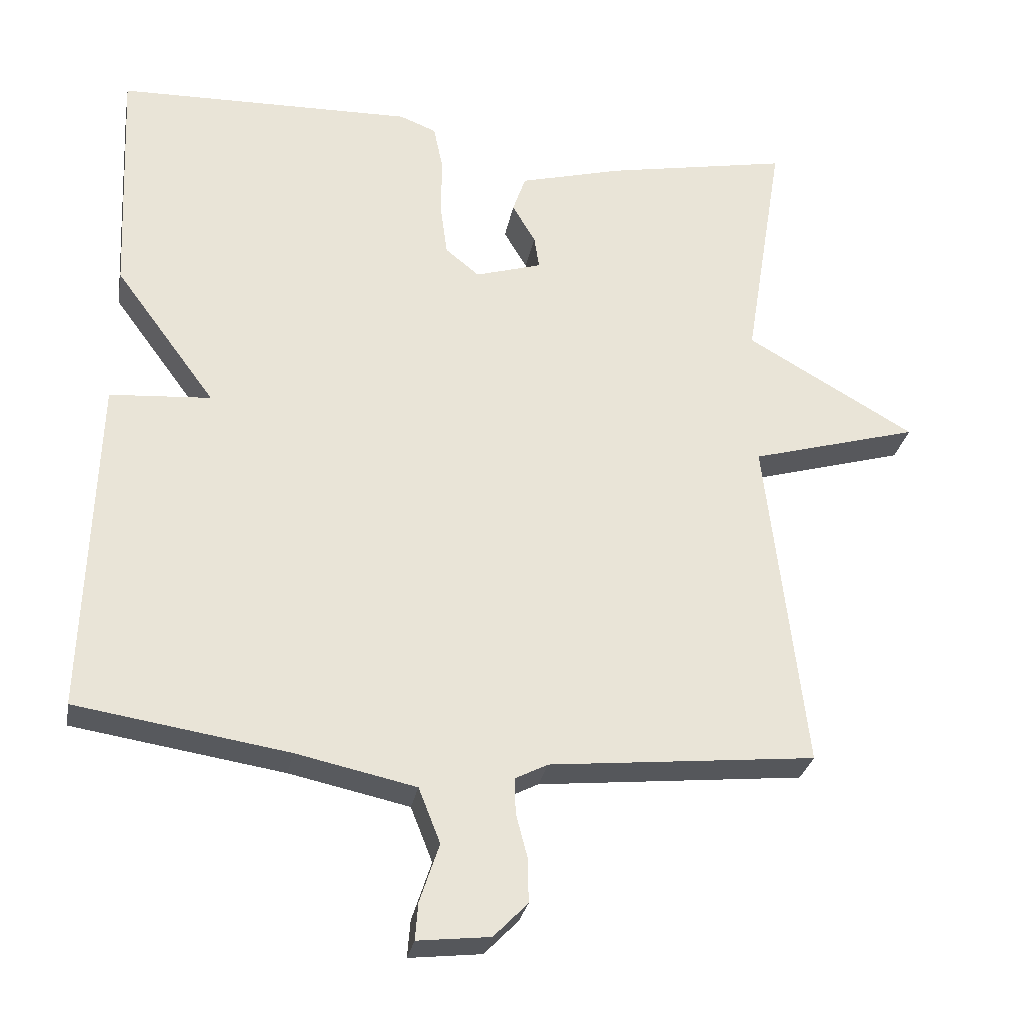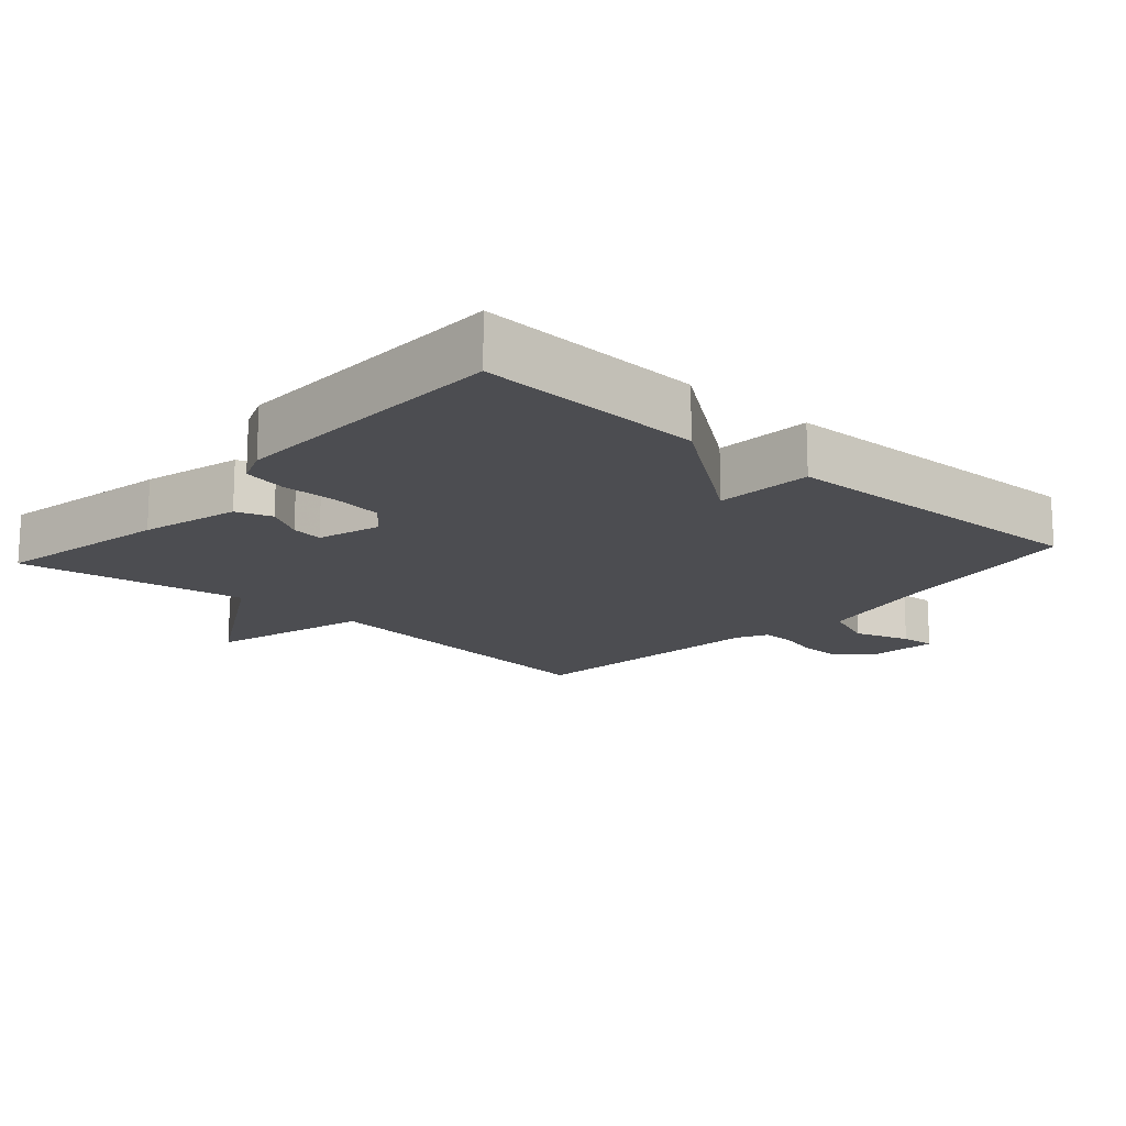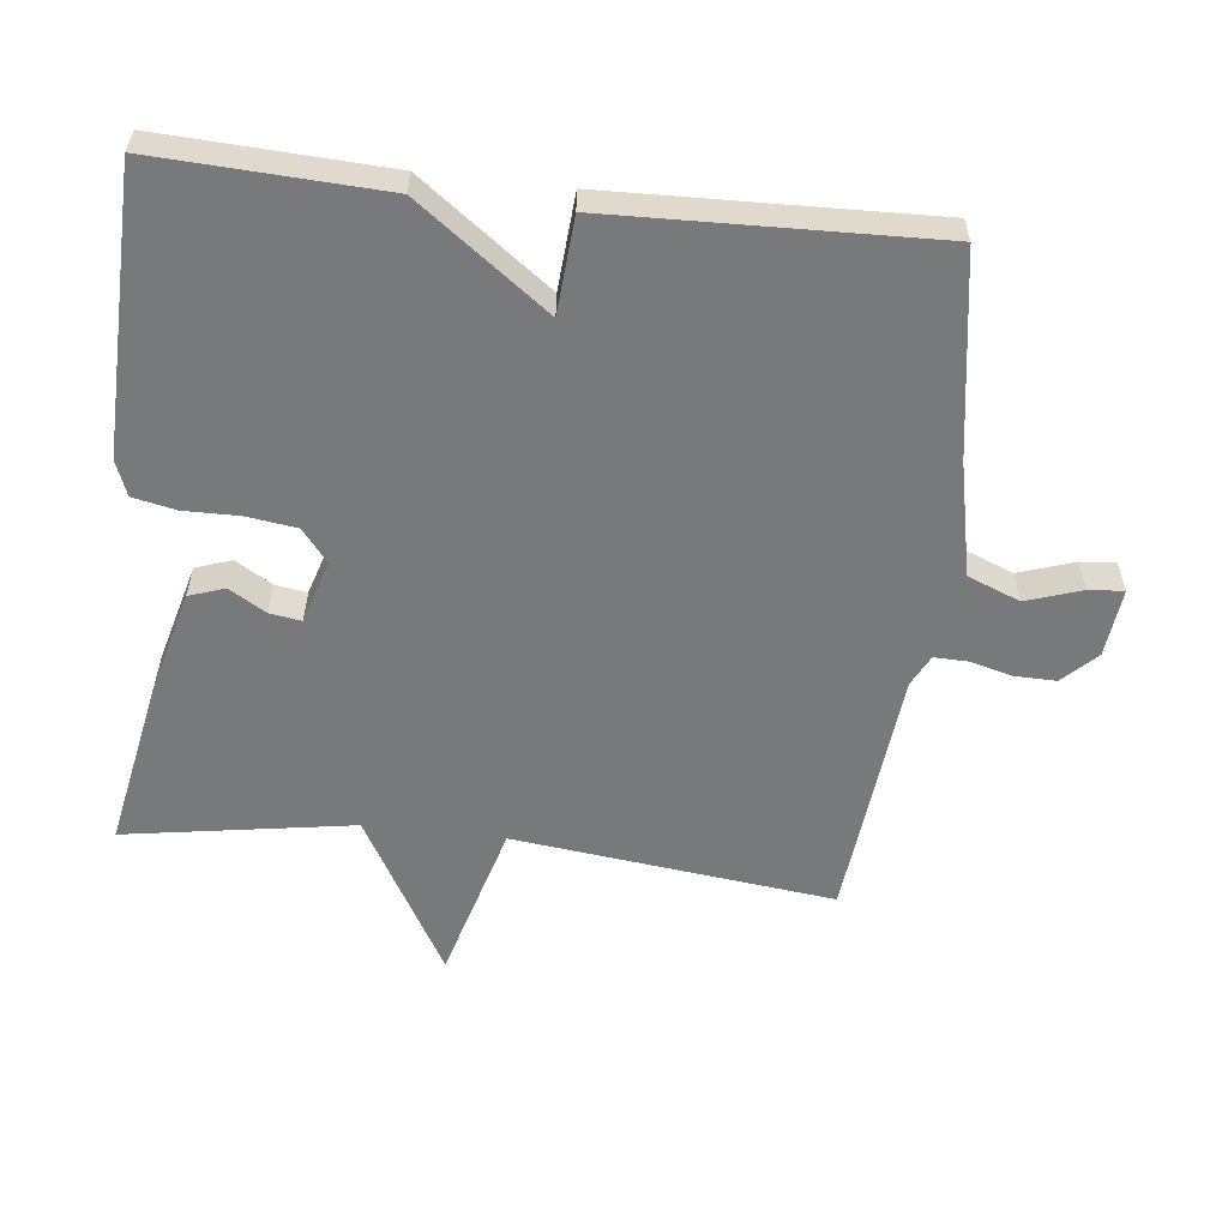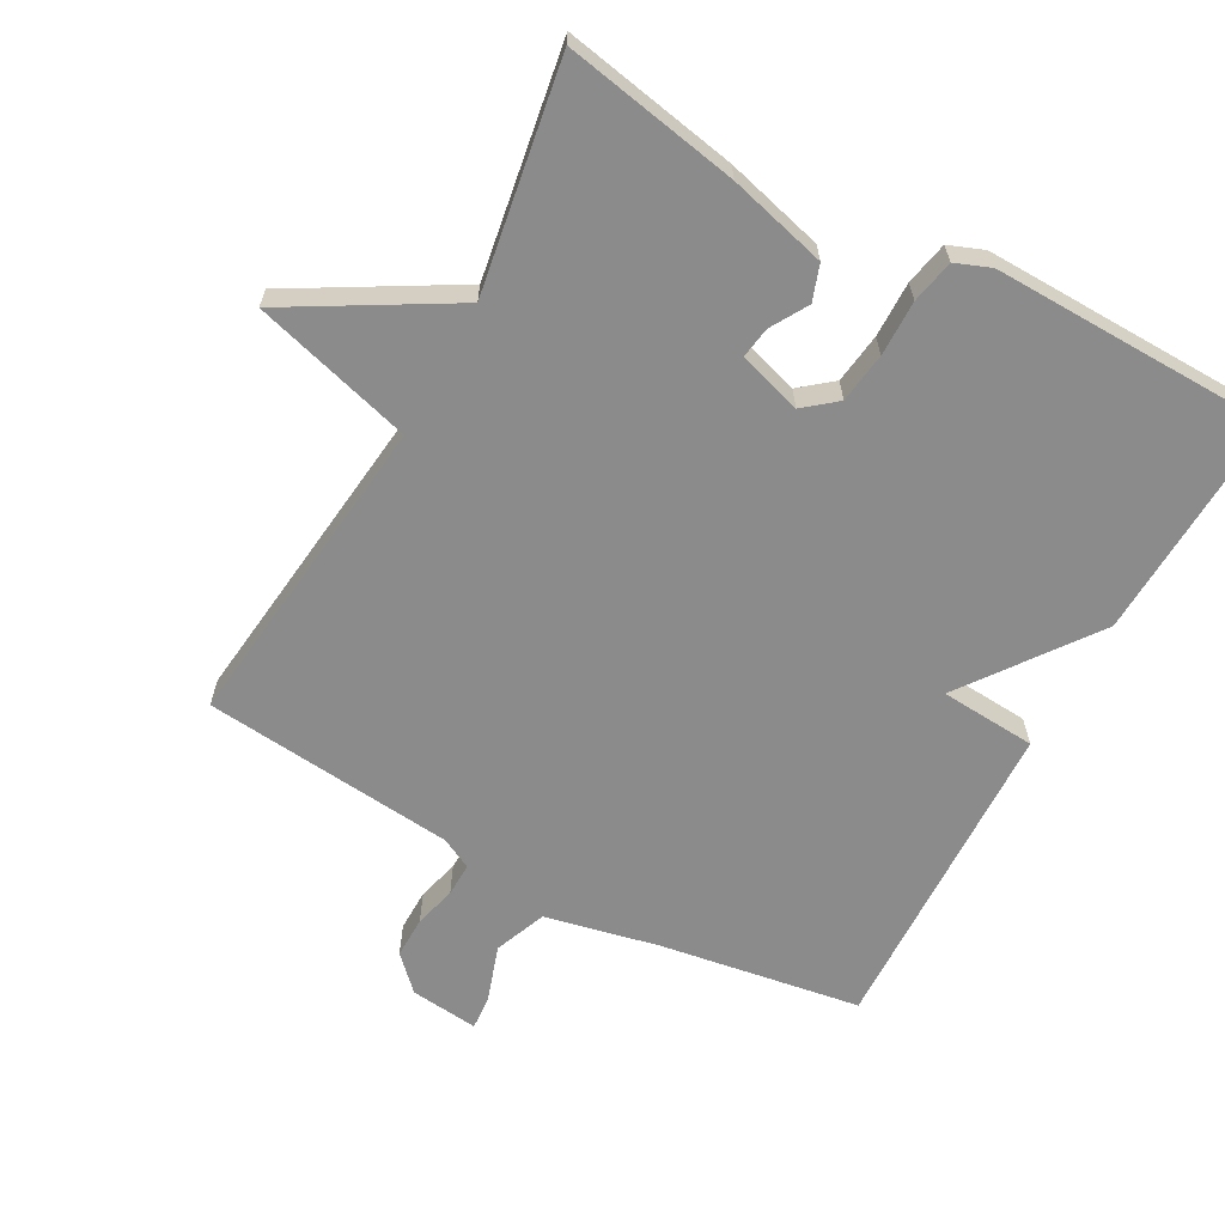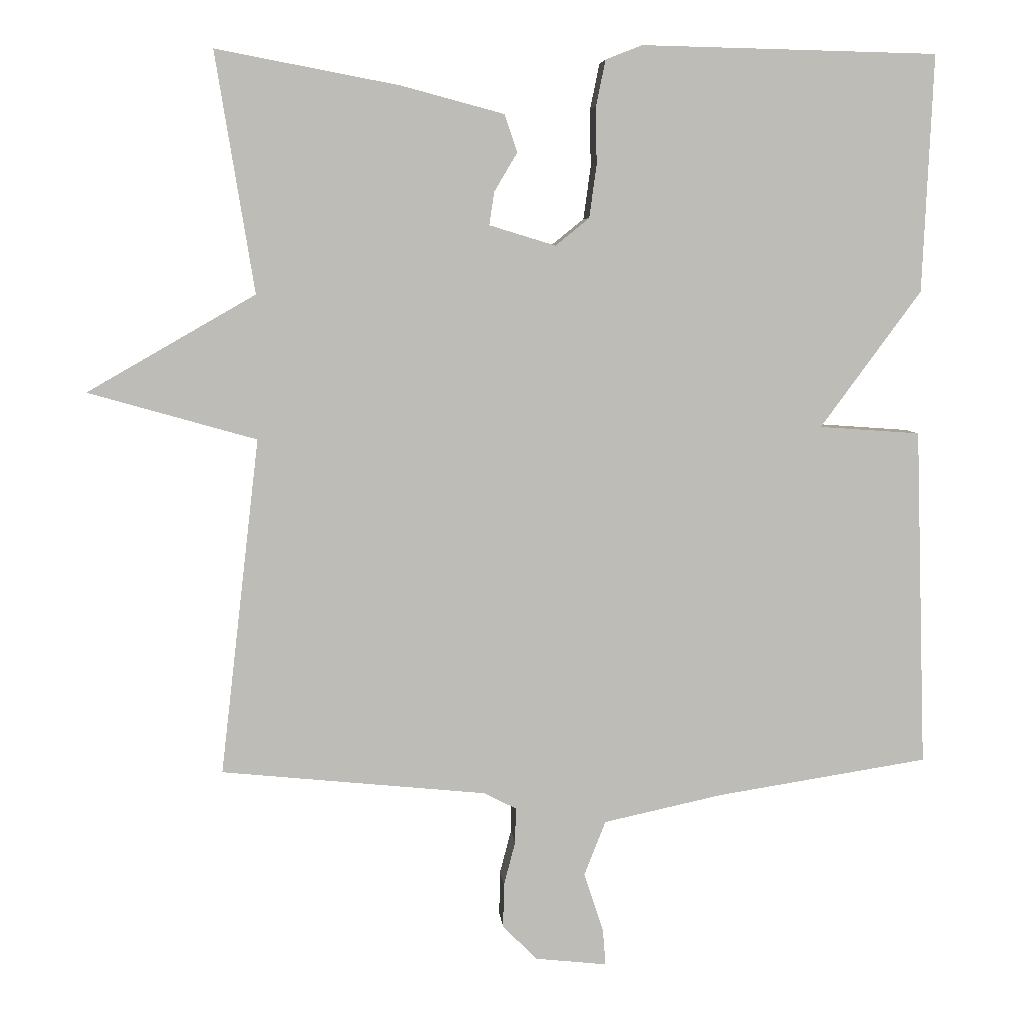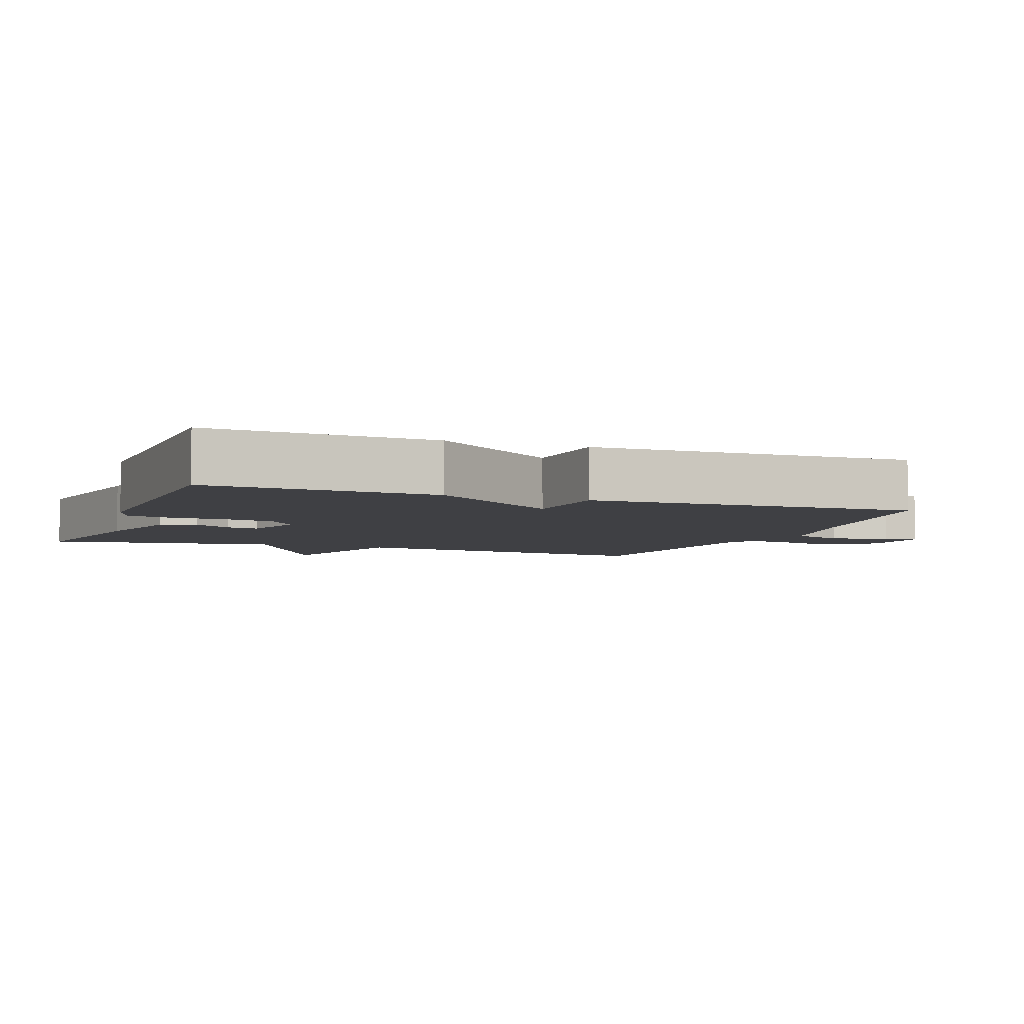
<metadata>
{"format":"obj","ext":"obj","renderer":"f3d","projection":"perspective","resolution":1024,"background":"white","views":[{"elev":-28.7,"azim":169.7,"up":"+Z"},{"elev":-16.1,"azim":48.3,"up":"+Y"},{"elev":-57.7,"azim":83.5,"up":"+Y"},{"elev":-63.9,"azim":-28.6,"up":"+Y"},{"elev":5.9,"azim":-4.9,"up":"+Z"},{"elev":-5.0,"azim":69.2,"up":"+Y"}]}
</metadata>
<code>
v -0.5 0.07 -0.5
v -0.446 0.07 -0.033
v -0.679 0.07 0.033
v -0.446 0.07 0.167
v -0.5 0.07 0.5
v -0.246 0.07 0.452
v -0.103 0.07 0.414
v -0.085 0.07 0.362
v -0.117 0.07 0.308
v -0.124 0.07 0.262
v -0.032 0.07 0.234
v 0.015 0.07 0.272
v 0.025 0.07 0.345
v 0.024 0.07 0.426
v 0.037 0.07 0.489
v 0.088 0.07 0.509
v 0.5 0.07 0.5
v 0.485 0.07 0.17
v 0.345 0.07 -0.02
v 0.485 0.07 -0.03
v 0.5 0.07 -0.5
v 0.207 0.07 -0.546
v 0.041 0.07 -0.582
v 0.011 0.07 -0.658
v 0.038 0.07 -0.739
v 0.042 0.07 -0.79
v -0.058 0.07 -0.779
v -0.105 0.07 -0.731
v -0.104 0.07 -0.67
v -0.088 0.07 -0.609
v -0.087 0.07 -0.56
v -0.132 0.07 -0.537
v -0.5 0 -0.5
v -0.446 0 -0.033
v -0.679 0 0.033
v -0.446 0 0.167
v -0.5 0 0.5
v -0.246 0 0.452
v -0.103 0 0.414
v -0.085 0 0.362
v -0.117 0 0.308
v -0.124 0 0.262
v -0.032 0 0.234
v 0.015 0 0.272
v 0.025 0 0.345
v 0.024 0 0.426
v 0.037 0 0.489
v 0.088 0 0.509
v 0.5 0 0.5
v 0.485 0 0.17
v 0.345 0 -0.02
v 0.485 0 -0.03
v 0.5 0 -0.5
v 0.207 0 -0.546
v 0.041 0 -0.582
v 0.011 0 -0.658
v 0.038 0 -0.739
v 0.042 0 -0.79
v -0.058 0 -0.779
v -0.105 0 -0.731
v -0.104 0 -0.67
v -0.088 0 -0.609
v -0.087 0 -0.56
v -0.132 0 -0.537
f 28 29 30
f 27 28 30
f 26 27 30
f 25 26 30
f 24 25 30
f 23 24 30 31
f 22 23 31 32
f 32 1 2
f 22 32 2
f 21 22 2
f 20 21 2
f 19 20 2
f 17 18 19
f 16 17 19
f 15 16 19
f 14 15 19
f 13 14 19
f 7 8 9
f 6 7 9
f 5 6 9
f 4 5 9
f 4 9 10
f 3 4 10 11
f 19 2 3 11
f 12 13 19
f 11 12 19
f 62 61 60
f 62 60 59
f 62 59 58
f 62 58 57
f 62 57 56
f 63 62 56 55
f 64 63 55 54
f 34 33 64
f 34 64 54
f 34 54 53
f 34 53 52
f 34 52 51
f 51 50 49
f 51 49 48
f 51 48 47
f 51 47 46
f 51 46 45
f 41 40 39
f 41 39 38
f 41 38 37
f 41 37 36
f 42 41 36
f 43 42 36 35
f 43 35 34 51
f 51 45 44
f 51 44 43
f 1 33 34 2
f 2 34 35 3
f 3 35 36 4
f 4 36 37 5
f 5 37 38 6
f 6 38 39 7
f 7 39 40 8
f 8 40 41 9
f 9 41 42 10
f 10 42 43 11
f 11 43 44 12
f 12 44 45 13
f 13 45 46 14
f 14 46 47 15
f 15 47 48 16
f 16 48 49 17
f 17 49 50 18
f 18 50 51 19
f 19 51 52 20
f 20 52 53 21
f 21 53 54 22
f 22 54 55 23
f 23 55 56 24
f 24 56 57 25
f 25 57 58 26
f 26 58 59 27
f 27 59 60 28
f 28 60 61 29
f 29 61 62 30
f 30 62 63 31
f 31 63 64 32
f 32 64 33 1

</code>
